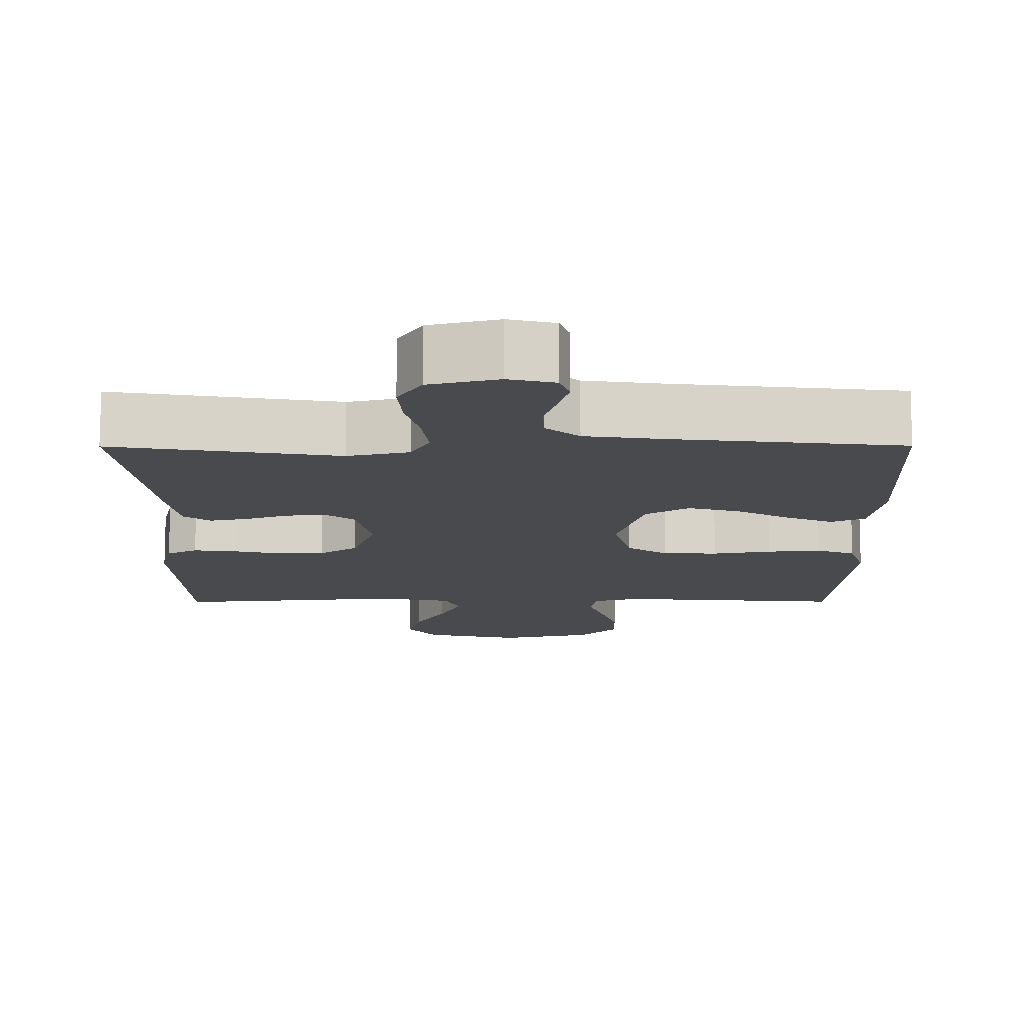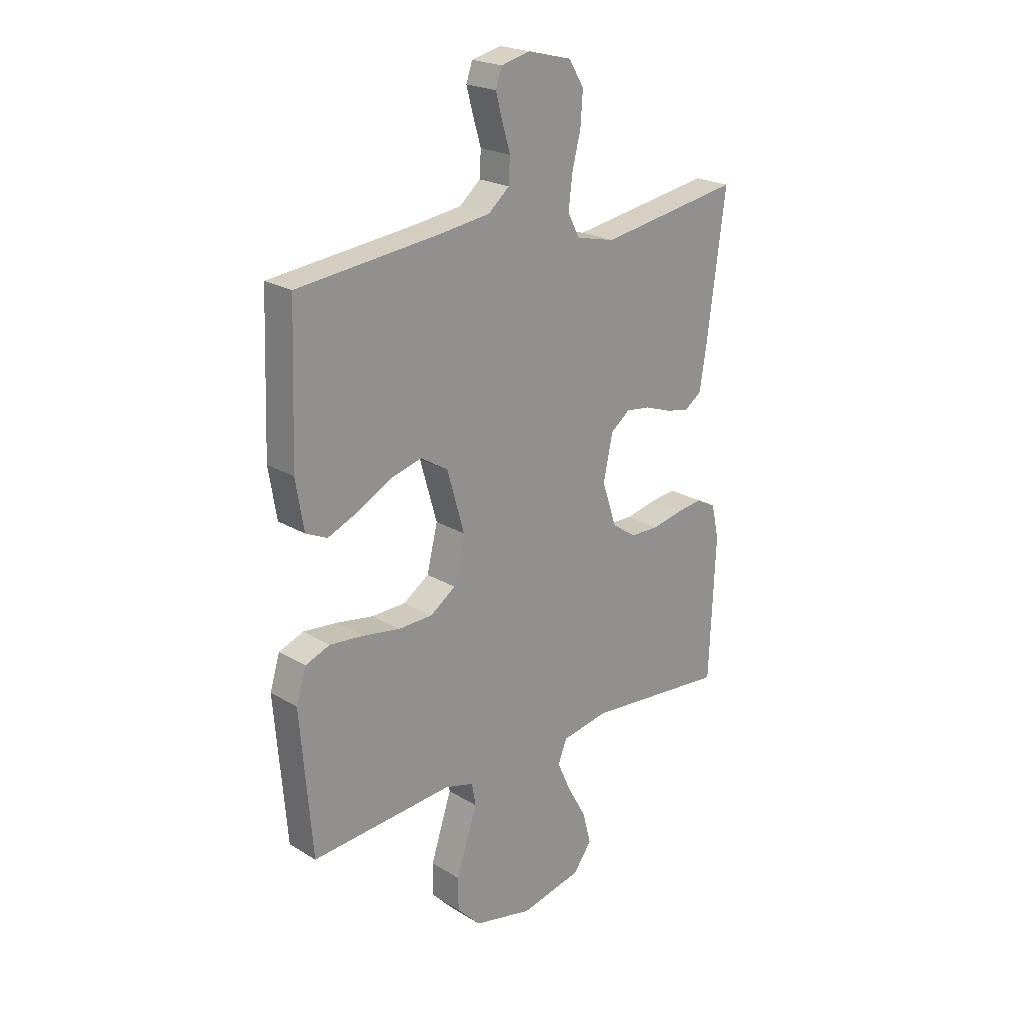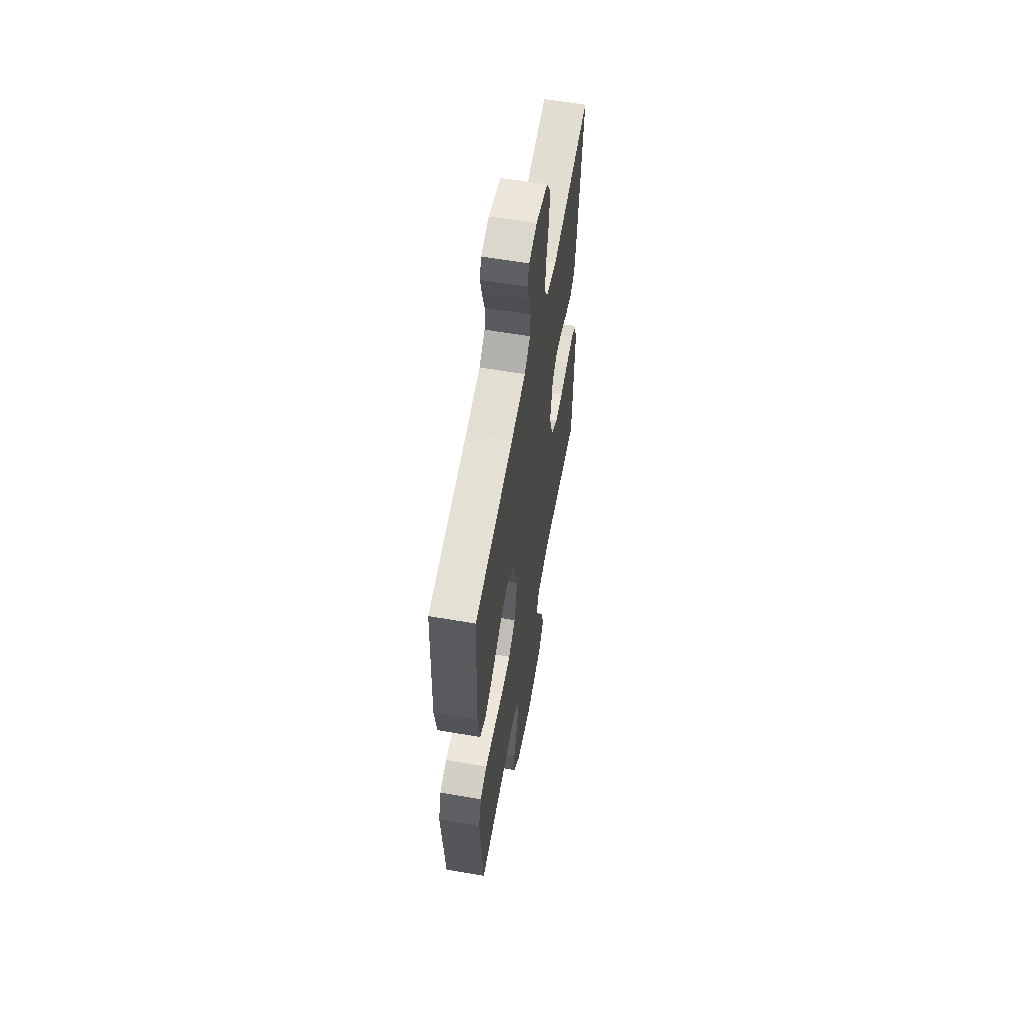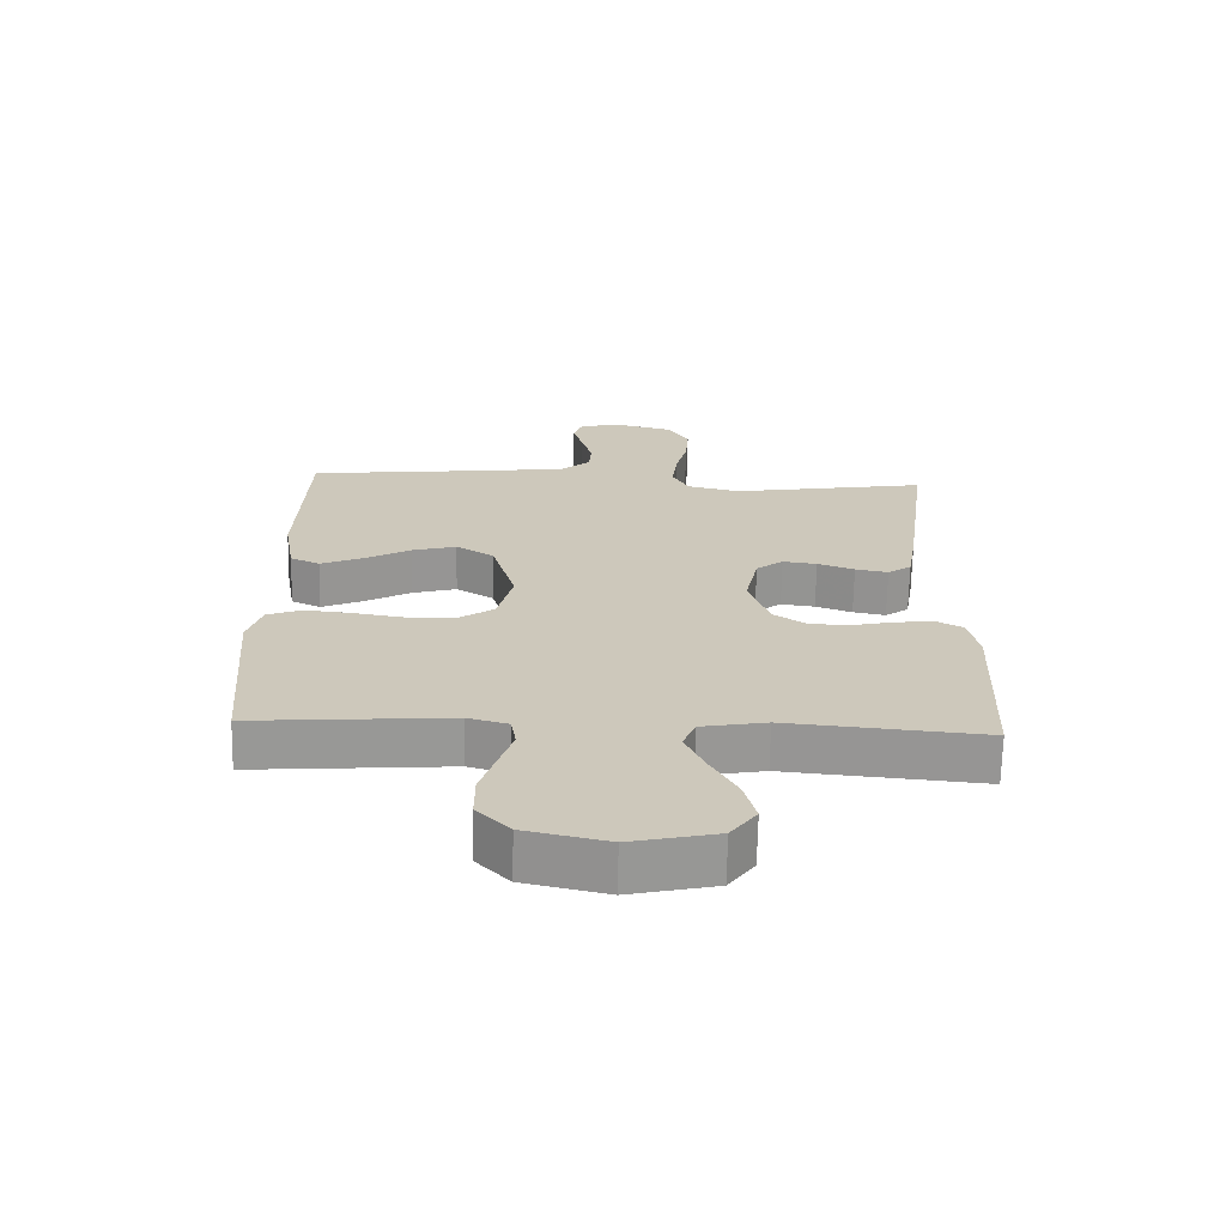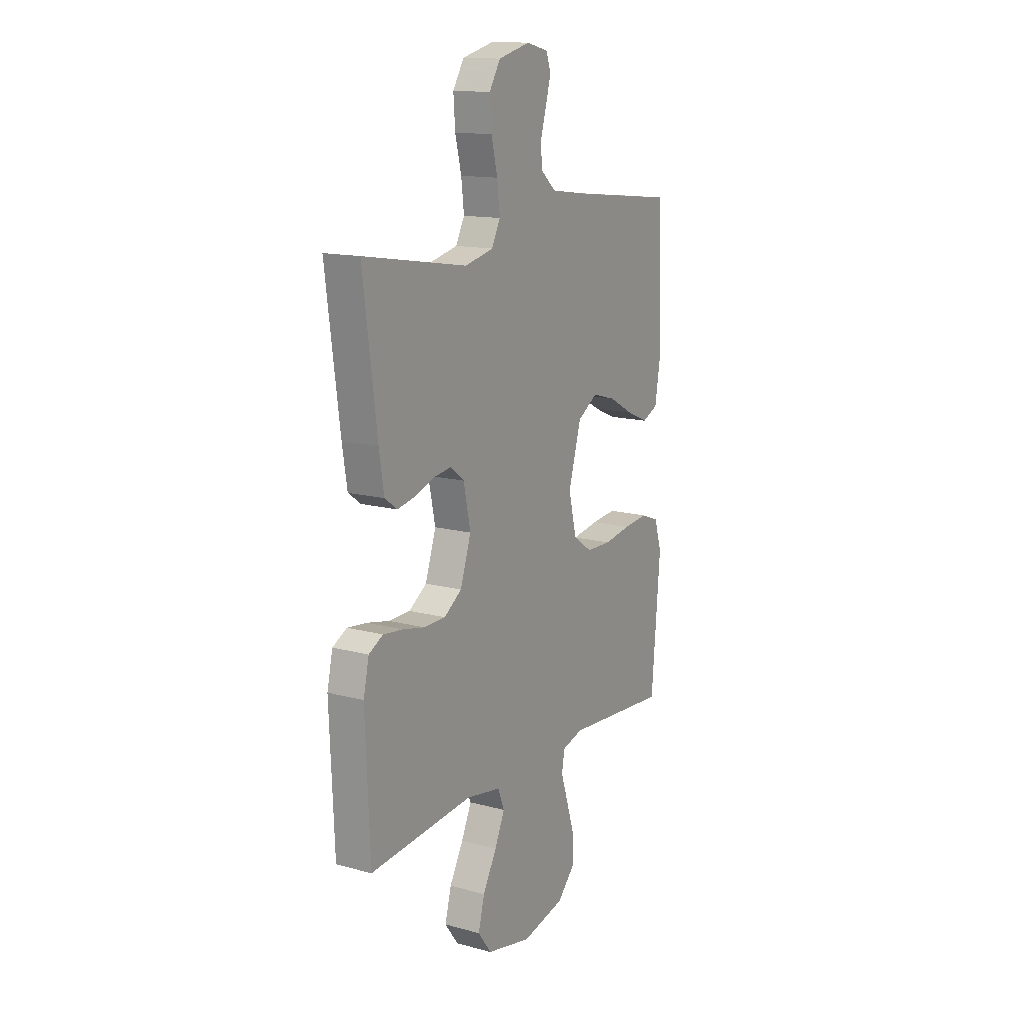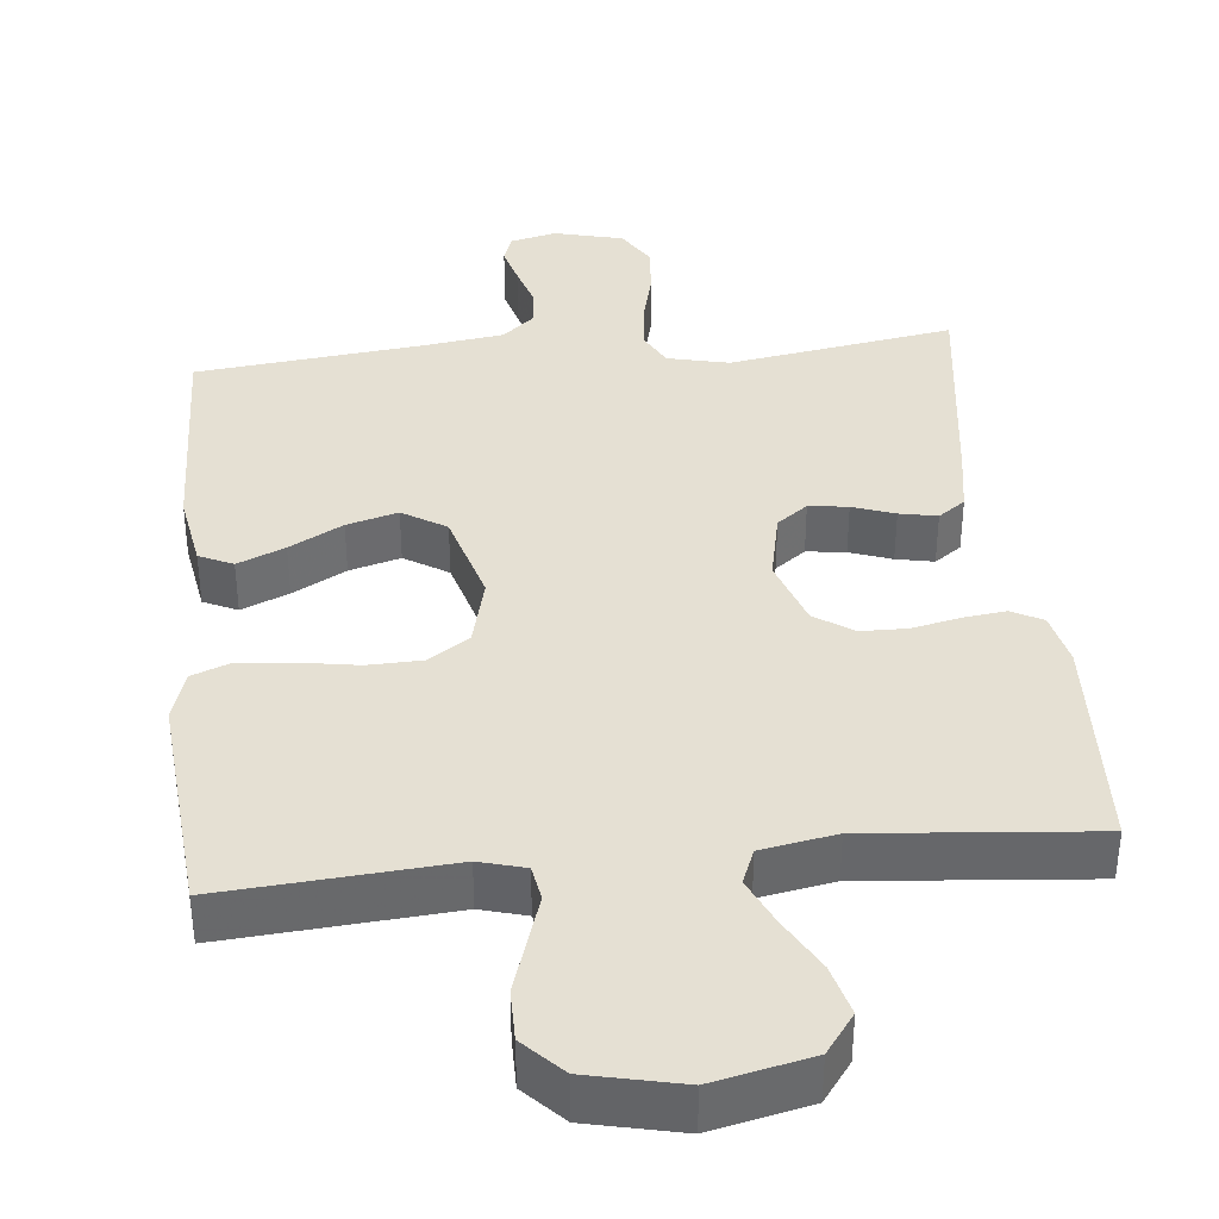
<metadata>
{"format":"obj","ext":"obj","renderer":"f3d","projection":"perspective","resolution":1024,"background":"white","views":[{"elev":-13.0,"azim":0.2,"up":"+Y"},{"elev":22.1,"azim":136.4,"up":"+Z"},{"elev":59.2,"azim":100.1,"up":"+Z"},{"elev":-68.2,"azim":178.8,"up":"+Z"},{"elev":14.3,"azim":-59.4,"up":"+Z"},{"elev":37.9,"azim":174.2,"up":"+Y"}]}
</metadata>
<code>
v -0.5 0.07 -0.5
v -0.513 0.07 -0.2
v -0.497 0.07 -0.129
v -0.456 0.07 -0.107
v -0.399 0.07 -0.114
v -0.335 0.07 -0.128
v -0.273 0.07 -0.127
v -0.222 0.07 -0.092
v -0.191 0.07 0
v -0.211 0.07 0.094
v -0.252 0.07 0.125
v -0.304 0.07 0.118
v -0.36 0.07 0.098
v -0.41 0.07 0.088
v -0.446 0.07 0.114
v -0.46 0.07 0.2
v -0.5 0.07 0.5
v -0.2 0.07 0.451
v -0.118 0.07 0.47
v -0.093 0.07 0.518
v -0.101 0.07 0.585
v -0.119 0.07 0.657
v -0.124 0.07 0.725
v -0.092 0.07 0.777
v 0 0.07 0.8
v 0.062 0.07 0.785
v 0.075 0.07 0.747
v 0.061 0.07 0.695
v 0.044 0.07 0.638
v 0.047 0.07 0.586
v 0.091 0.07 0.548
v 0.2 0.07 0.533
v 0.5 0.07 0.5
v 0.511 0.07 0.2
v 0.494 0.07 0.098
v 0.449 0.07 0.077
v 0.386 0.07 0.104
v 0.315 0.07 0.143
v 0.247 0.07 0.162
v 0.189 0.07 0.126
v 0.153 0.07 0
v 0.176 0.07 -0.093
v 0.23 0.07 -0.13
v 0.303 0.07 -0.132
v 0.381 0.07 -0.119
v 0.452 0.07 -0.112
v 0.504 0.07 -0.132
v 0.525 0.07 -0.2
v 0.5 0.07 -0.5
v 0.2 0.07 -0.477
v 0.139 0.07 -0.494
v 0.131 0.07 -0.541
v 0.152 0.07 -0.605
v 0.175 0.07 -0.676
v 0.175 0.07 -0.744
v 0.125 0.07 -0.796
v 0 0.07 -0.824
v -0.13 0.07 -0.795
v -0.169 0.07 -0.742
v -0.151 0.07 -0.674
v -0.111 0.07 -0.602
v -0.082 0.07 -0.538
v -0.101 0.07 -0.491
v -0.2 0.07 -0.473
v -0.5 0 -0.5
v -0.513 0 -0.2
v -0.497 0 -0.129
v -0.456 0 -0.107
v -0.399 0 -0.114
v -0.335 0 -0.128
v -0.273 0 -0.127
v -0.222 0 -0.092
v -0.191 0 0
v -0.211 0 0.094
v -0.252 0 0.125
v -0.304 0 0.118
v -0.36 0 0.098
v -0.41 0 0.088
v -0.446 0 0.114
v -0.46 0 0.2
v -0.5 0 0.5
v -0.2 0 0.451
v -0.118 0 0.47
v -0.093 0 0.518
v -0.101 0 0.585
v -0.119 0 0.657
v -0.124 0 0.725
v -0.092 0 0.777
v 0 0 0.8
v 0.062 0 0.785
v 0.075 0 0.747
v 0.061 0 0.695
v 0.044 0 0.638
v 0.047 0 0.586
v 0.091 0 0.548
v 0.2 0 0.533
v 0.5 0 0.5
v 0.511 0 0.2
v 0.494 0 0.098
v 0.449 0 0.077
v 0.386 0 0.104
v 0.315 0 0.143
v 0.247 0 0.162
v 0.189 0 0.126
v 0.153 0 0
v 0.176 0 -0.093
v 0.23 0 -0.13
v 0.303 0 -0.132
v 0.381 0 -0.119
v 0.452 0 -0.112
v 0.504 0 -0.132
v 0.525 0 -0.2
v 0.5 0 -0.5
v 0.2 0 -0.477
v 0.139 0 -0.494
v 0.131 0 -0.541
v 0.152 0 -0.605
v 0.175 0 -0.676
v 0.175 0 -0.744
v 0.125 0 -0.796
v 0 0 -0.824
v -0.13 0 -0.795
v -0.169 0 -0.742
v -0.151 0 -0.674
v -0.111 0 -0.602
v -0.082 0 -0.538
v -0.101 0 -0.491
v -0.2 0 -0.473
f 58 59 60 61
f 58 61 62
f 57 58 62
f 56 57 62
f 55 56 62 63
f 52 53 54 55
f 47 48 49 50
f 47 50 51
f 44 45 46 47
f 44 47 51
f 43 44 51
f 42 43 51
f 41 42 51 52
f 35 36 37 38
f 35 38 39
f 32 33 34 35
f 31 32 35 39
f 30 31 39 40
f 26 27 28 29
f 24 25 26 29
f 24 29 30
f 21 22 23 24
f 20 21 24 30
f 19 20 30 40
f 15 16 17 18
f 12 13 14 15
f 11 12 15 18
f 10 11 18 19
f 3 4 5 6
f 1 2 3 6
f 64 1 6 7
f 63 64 7 8
f 52 55 63 8
f 41 52 8 9
f 19 40 41
f 9 10 19 41
f 125 124 123 122
f 126 125 122
f 126 122 121
f 126 121 120
f 127 126 120 119
f 119 118 117 116
f 114 113 112 111
f 115 114 111
f 111 110 109 108
f 115 111 108
f 115 108 107
f 115 107 106
f 116 115 106 105
f 102 101 100 99
f 103 102 99
f 99 98 97 96
f 103 99 96 95
f 104 103 95 94
f 93 92 91 90
f 93 90 89 88
f 94 93 88
f 88 87 86 85
f 94 88 85 84
f 104 94 84 83
f 82 81 80 79
f 79 78 77 76
f 82 79 76 75
f 83 82 75 74
f 70 69 68 67
f 70 67 66 65
f 71 70 65 128
f 72 71 128 127
f 72 127 119 116
f 73 72 116 105
f 105 104 83
f 105 83 74 73
f 1 65 66 2
f 2 66 67 3
f 3 67 68 4
f 4 68 69 5
f 5 69 70 6
f 6 70 71 7
f 7 71 72 8
f 8 72 73 9
f 9 73 74 10
f 10 74 75 11
f 11 75 76 12
f 12 76 77 13
f 13 77 78 14
f 14 78 79 15
f 15 79 80 16
f 16 80 81 17
f 17 81 82 18
f 18 82 83 19
f 19 83 84 20
f 20 84 85 21
f 21 85 86 22
f 22 86 87 23
f 23 87 88 24
f 24 88 89 25
f 25 89 90 26
f 26 90 91 27
f 27 91 92 28
f 28 92 93 29
f 29 93 94 30
f 30 94 95 31
f 31 95 96 32
f 32 96 97 33
f 33 97 98 34
f 34 98 99 35
f 35 99 100 36
f 36 100 101 37
f 37 101 102 38
f 38 102 103 39
f 39 103 104 40
f 40 104 105 41
f 41 105 106 42
f 42 106 107 43
f 43 107 108 44
f 44 108 109 45
f 45 109 110 46
f 46 110 111 47
f 47 111 112 48
f 48 112 113 49
f 49 113 114 50
f 50 114 115 51
f 51 115 116 52
f 52 116 117 53
f 53 117 118 54
f 54 118 119 55
f 55 119 120 56
f 56 120 121 57
f 57 121 122 58
f 58 122 123 59
f 59 123 124 60
f 60 124 125 61
f 61 125 126 62
f 62 126 127 63
f 63 127 128 64
f 64 128 65 1

</code>
